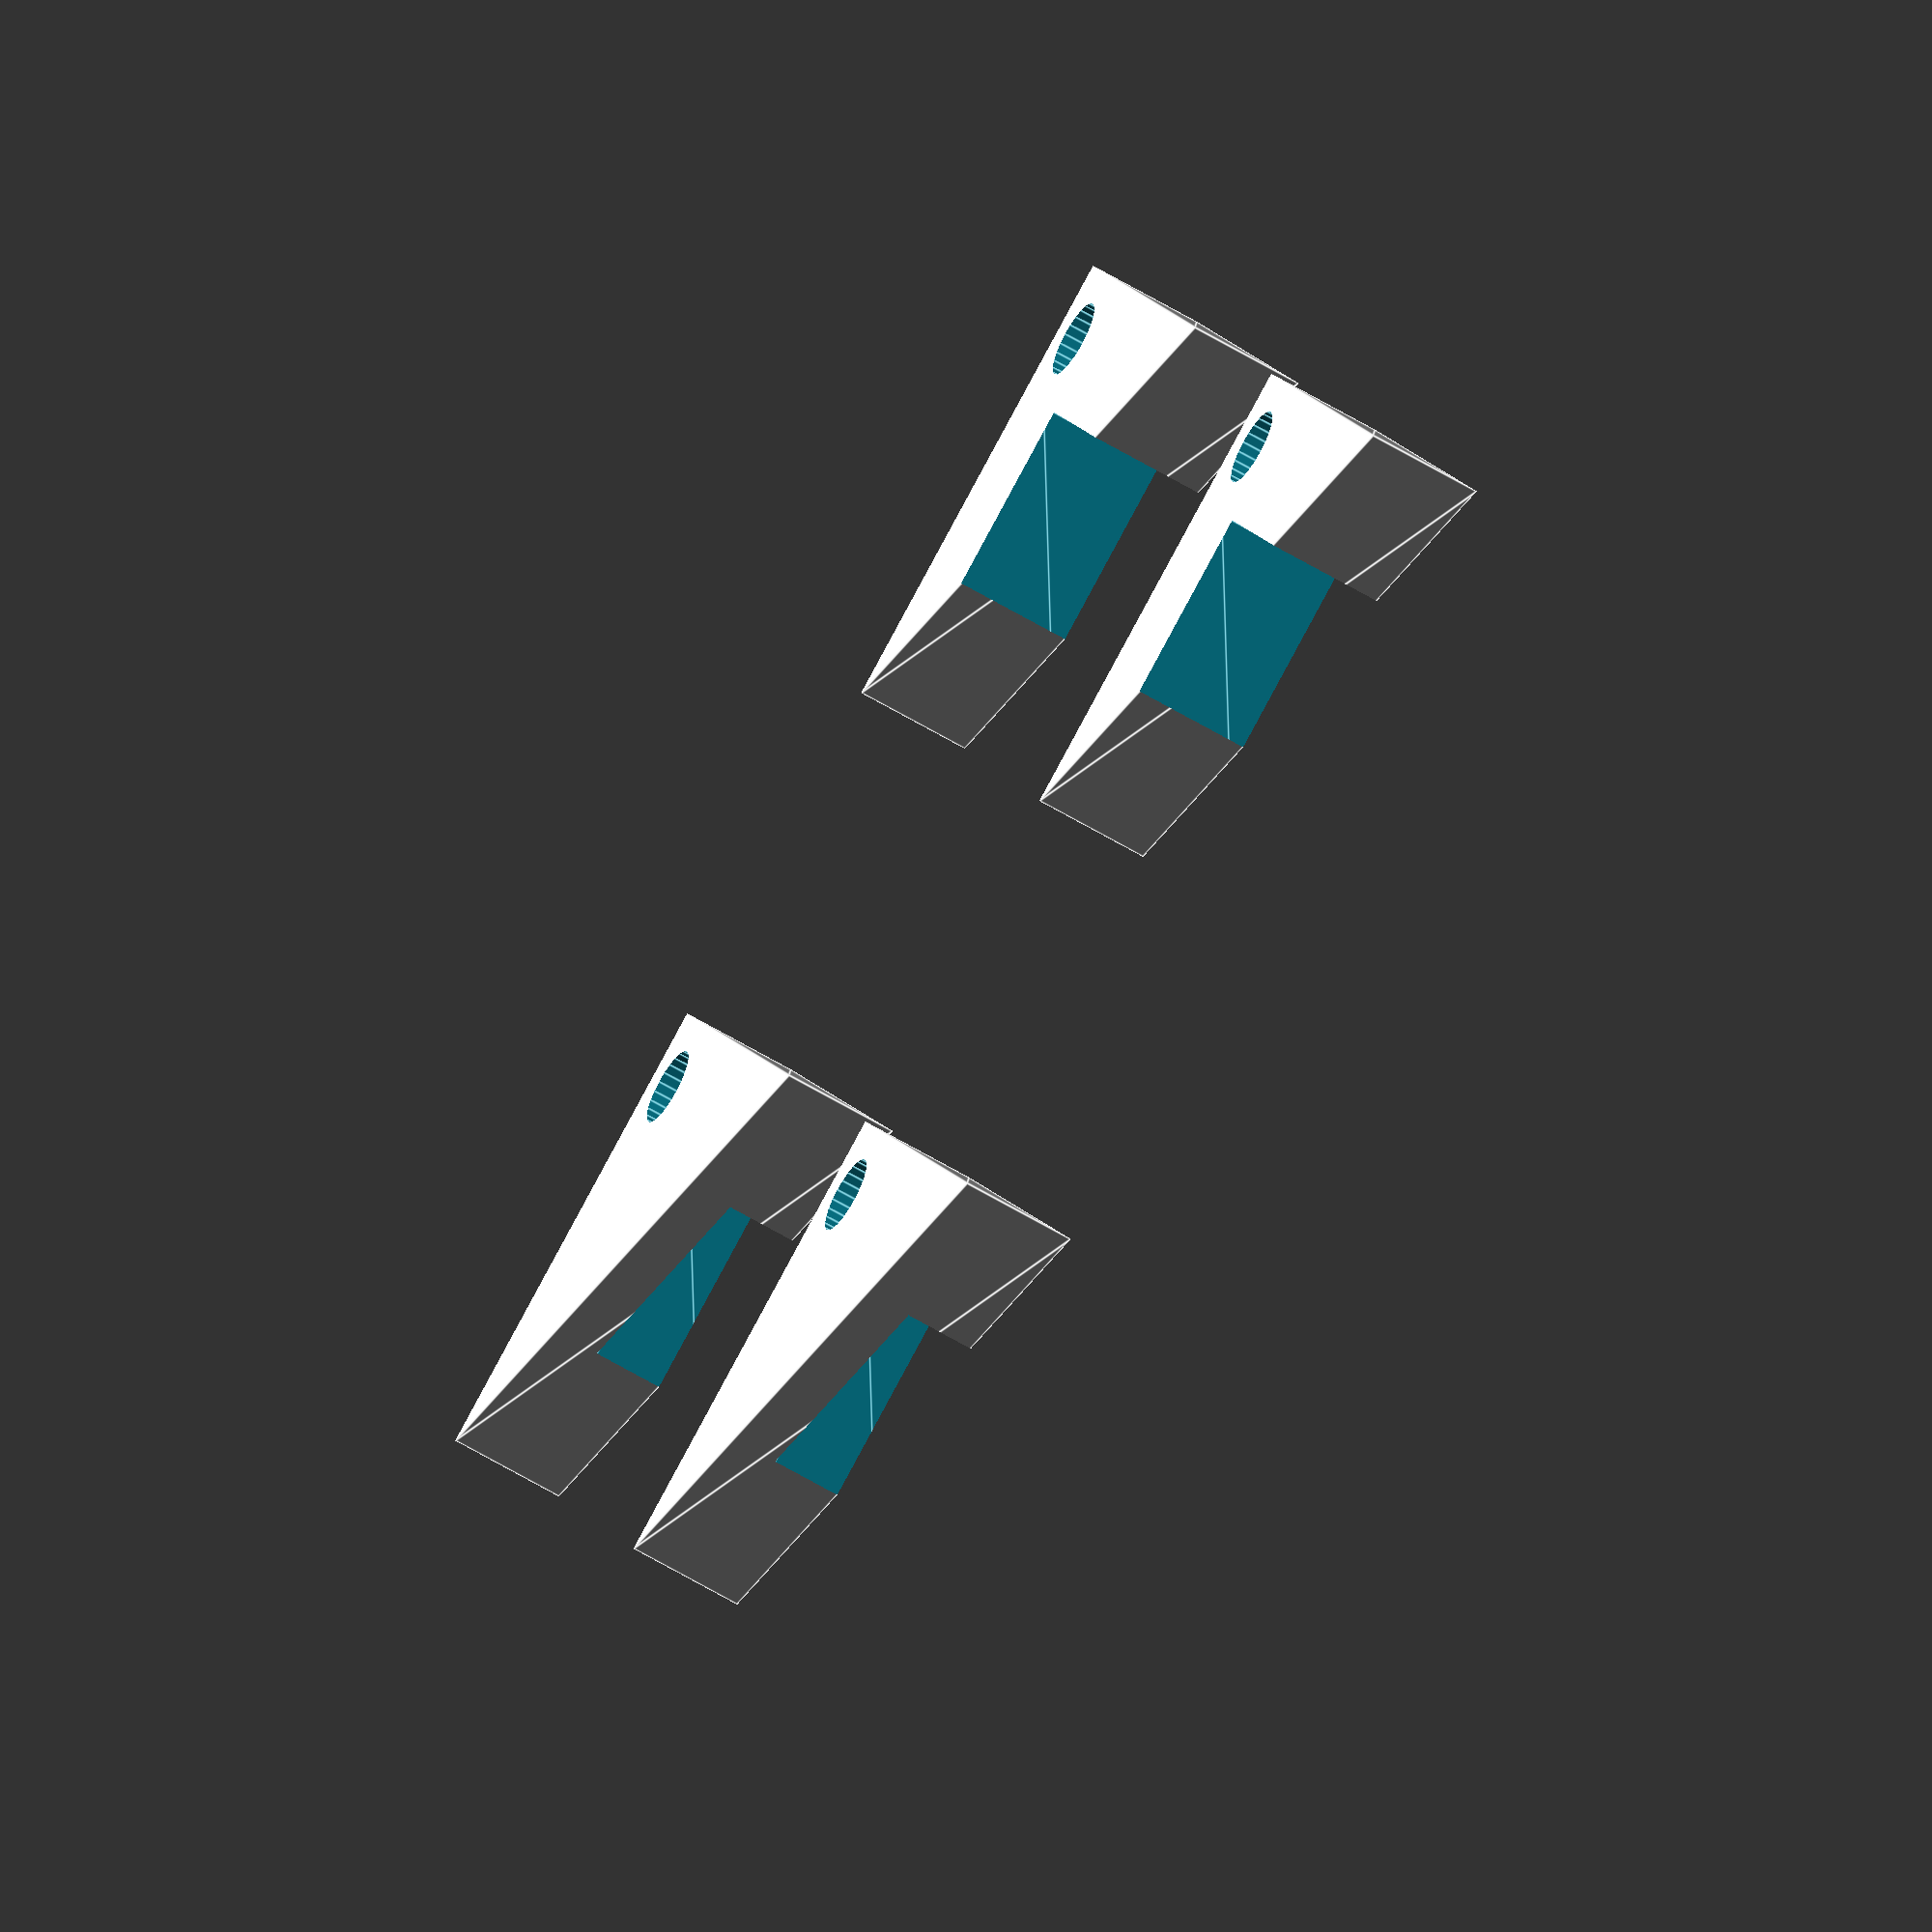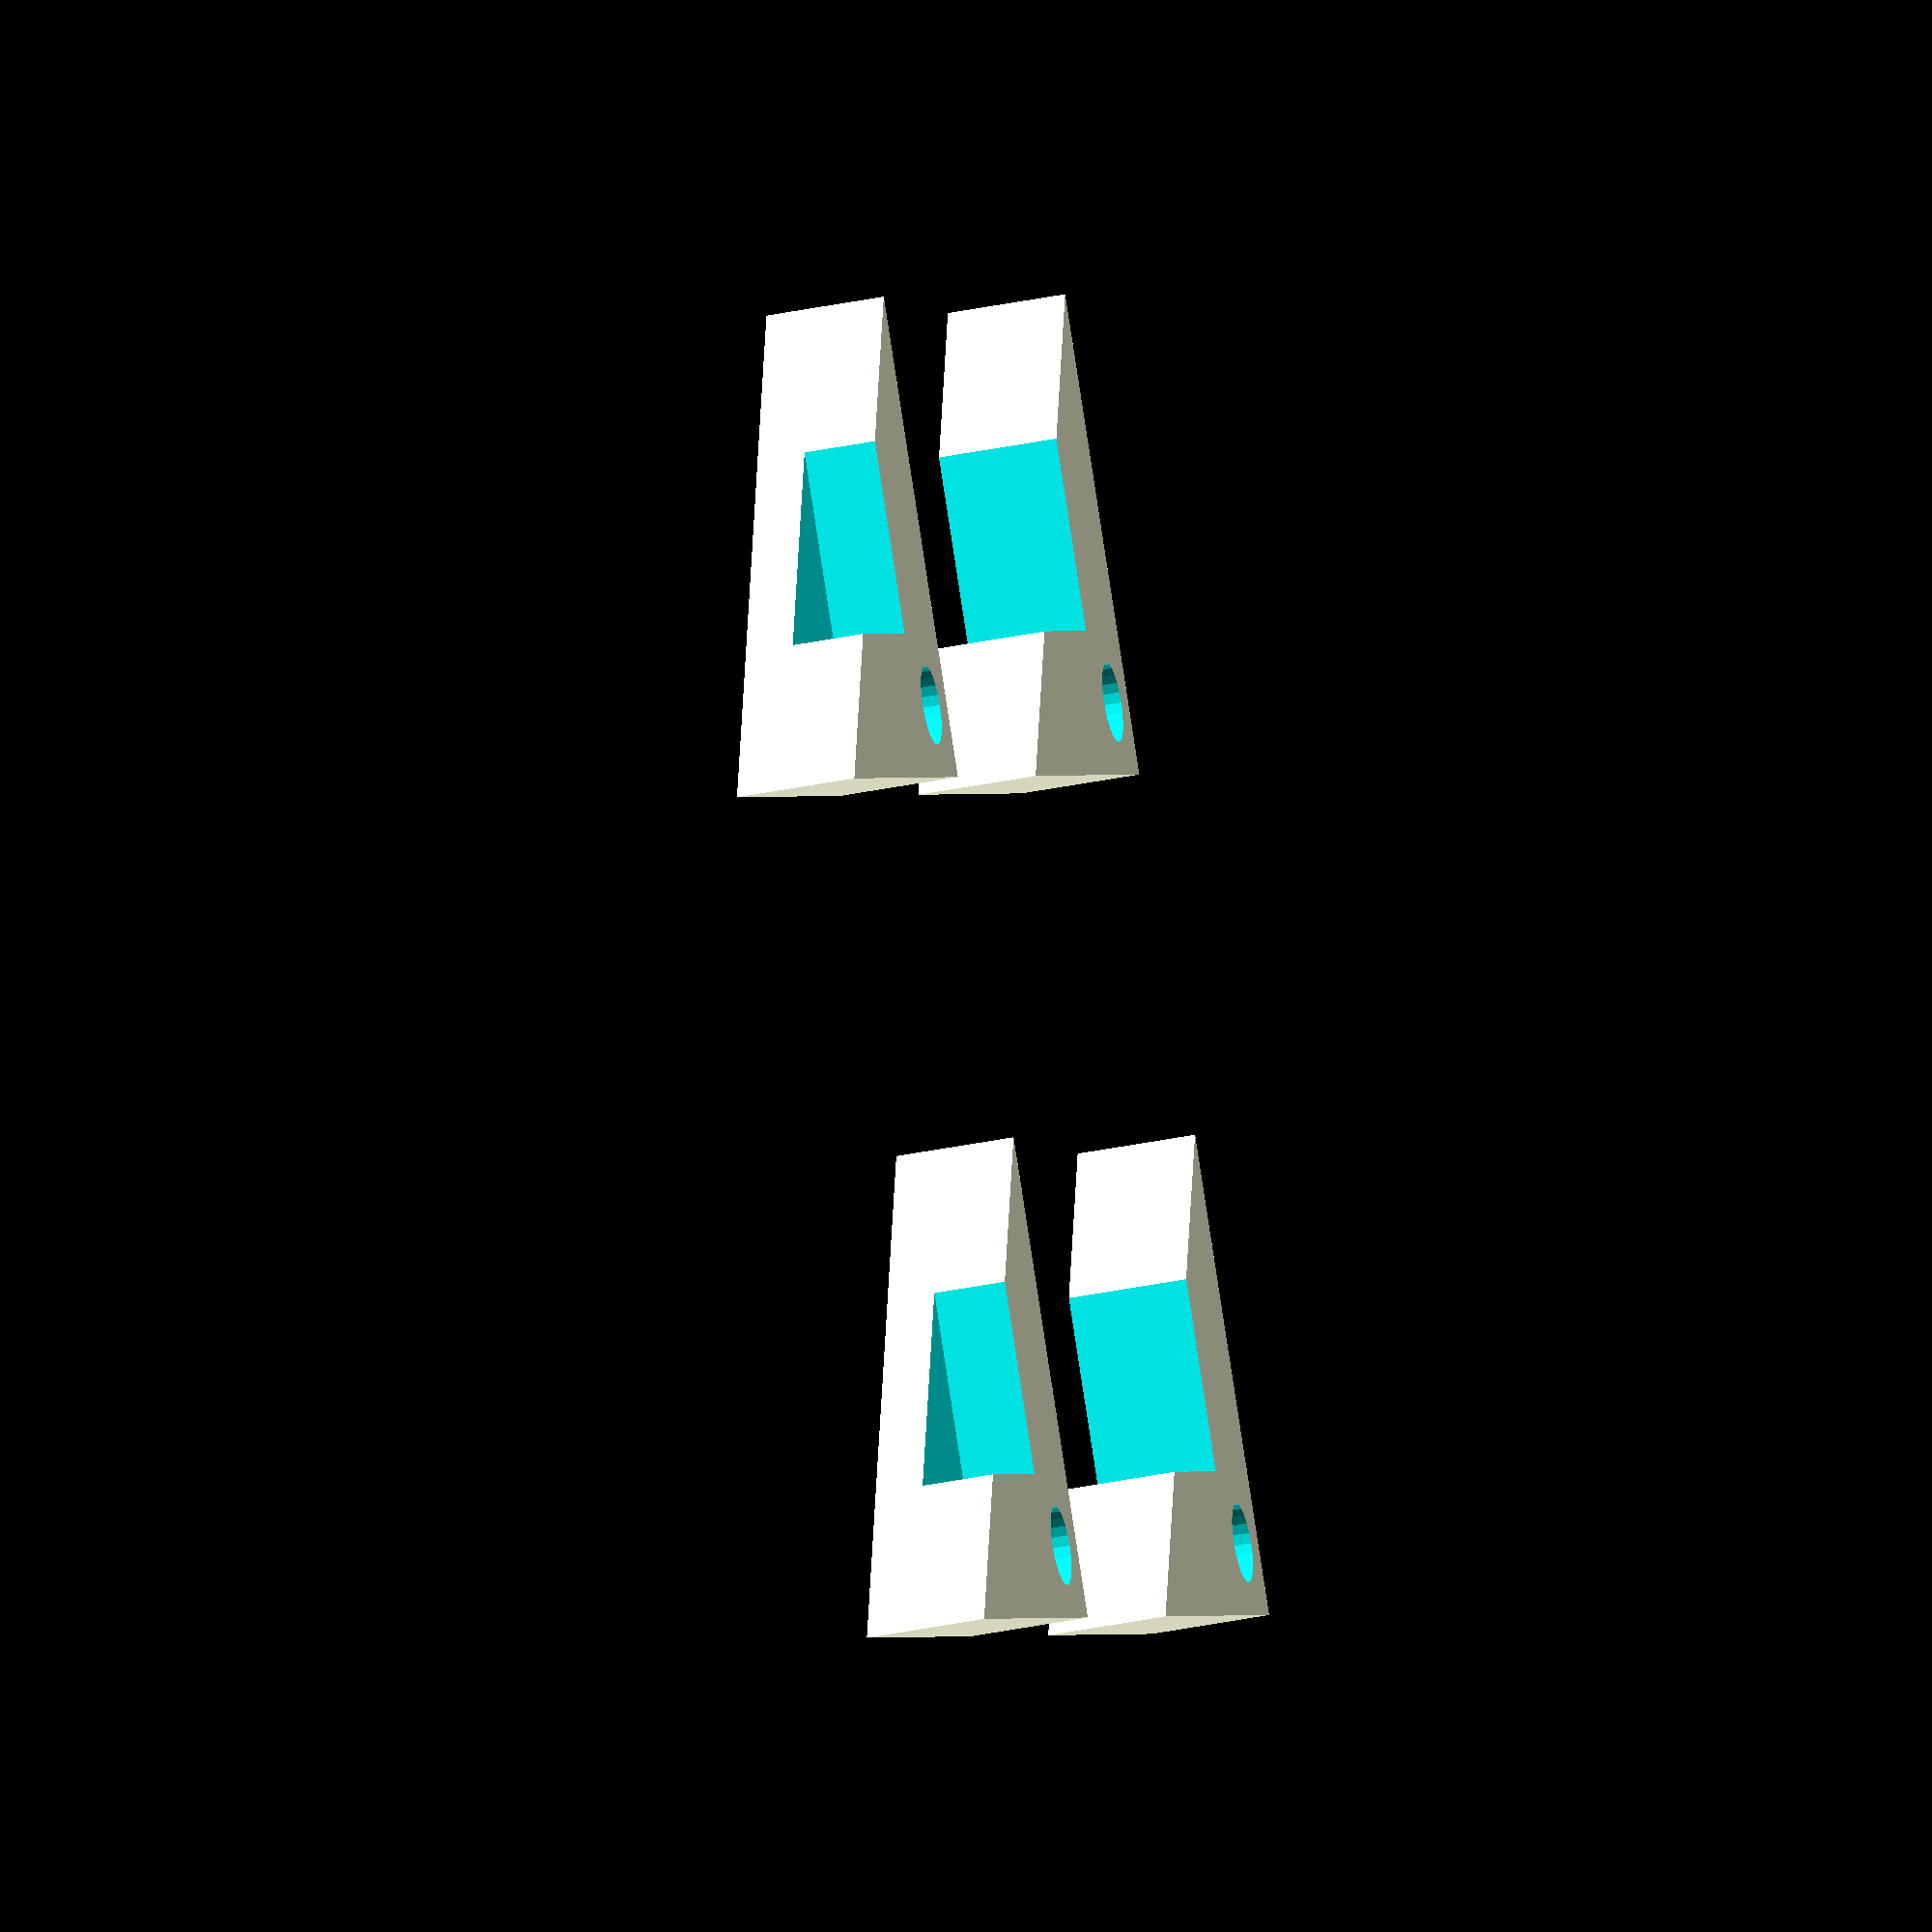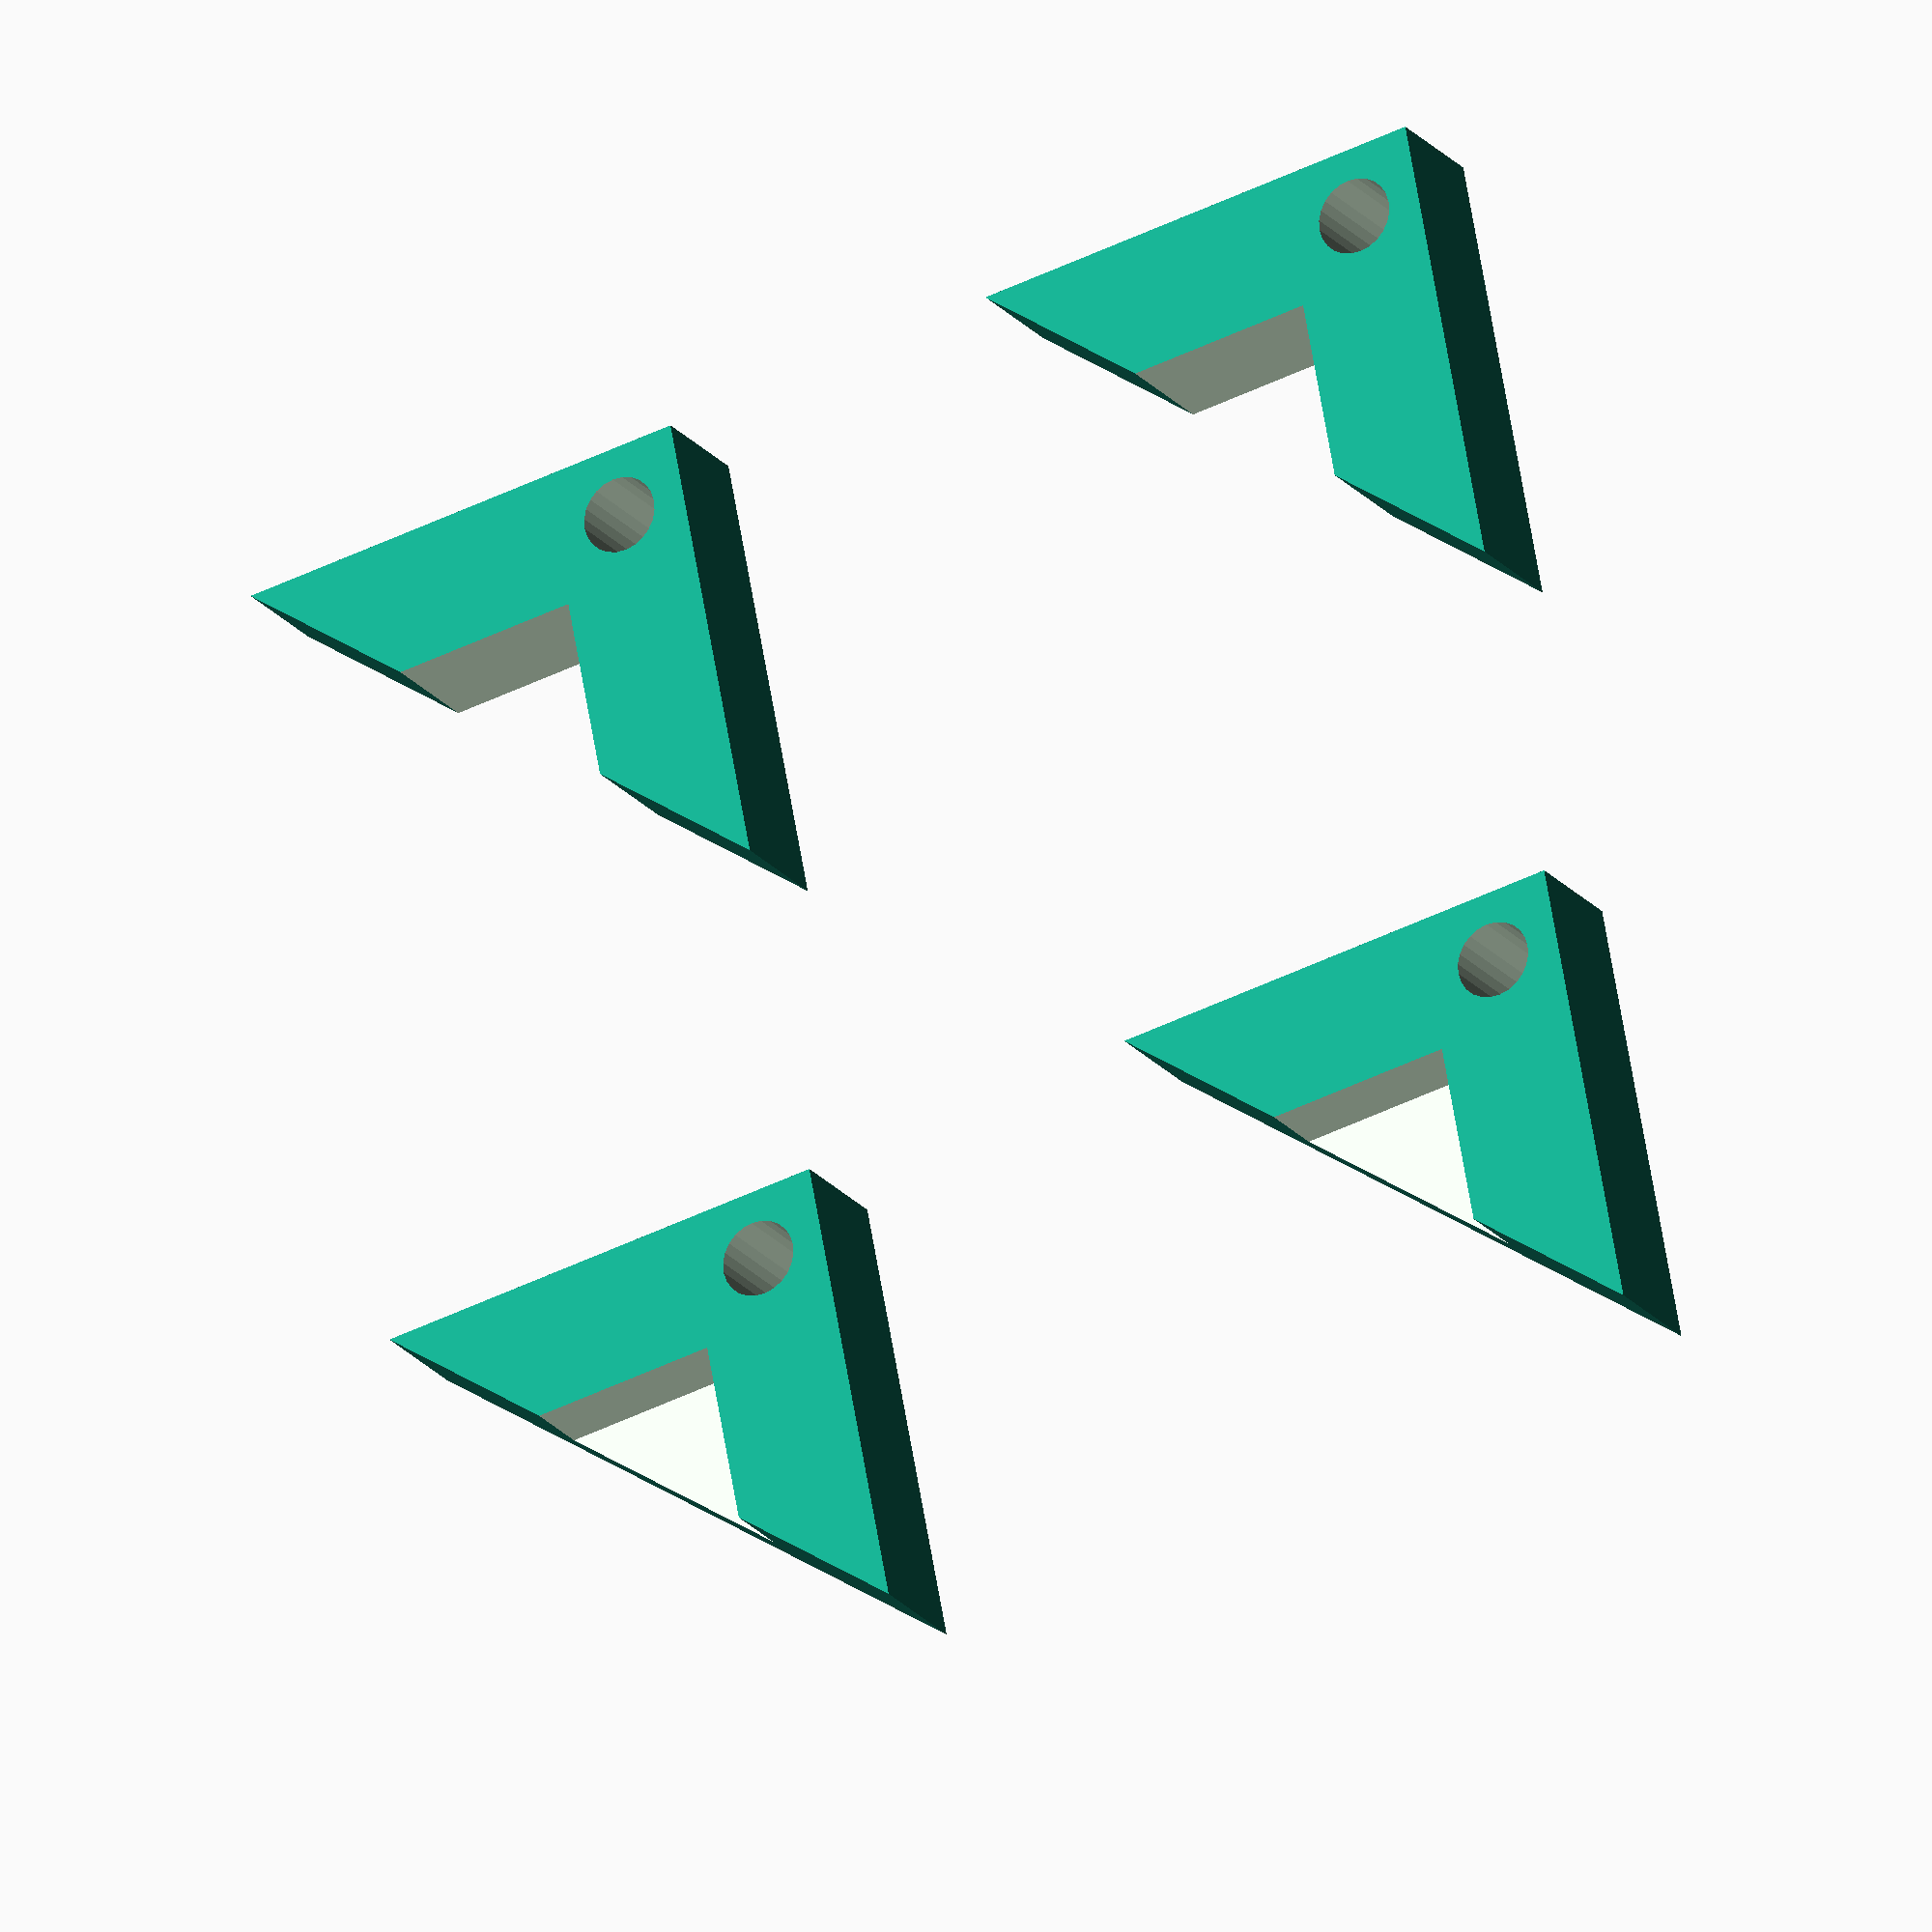
<openscad>
/*
	Glass plate holder
	By Humberto Kelkboom
	Lark3D.nl
	
	Changed: Inserted adjustable side thikness.
*/

//The width of the triange
WidthOffTriagle=25;
//The width of the Sides
WithOffSides = 6;

module triangle(width,length,h)
{
	linear_extrude(height=h) 
	polygon([[0,0],[0,width],[length,0]]);
}

module PlateHolder(OOC){
difference(){
triangle(20,20,5);
translate([WithOffSides,WithOffSides,(OOC=="open"?-0.5:2)])triangle(10,10,6);
translate([3,3,2.5])cylinder(r=1.65, h=6, center=true,$fn=24);
}
};

PlateHolder("open");
translate([WidthOffTriagle +10,0,0])PlateHolder("open");
translate([0,WidthOffTriagle +10,0])PlateHolder("close");
translate([WidthOffTriagle +10,WidthOffTriagle +10,0])PlateHolder("close");
</openscad>
<views>
elev=62.0 azim=113.7 roll=238.6 proj=o view=edges
elev=36.4 azim=234.4 roll=285.2 proj=o view=wireframe
elev=22.5 azim=169.3 roll=28.5 proj=o view=wireframe
</views>
